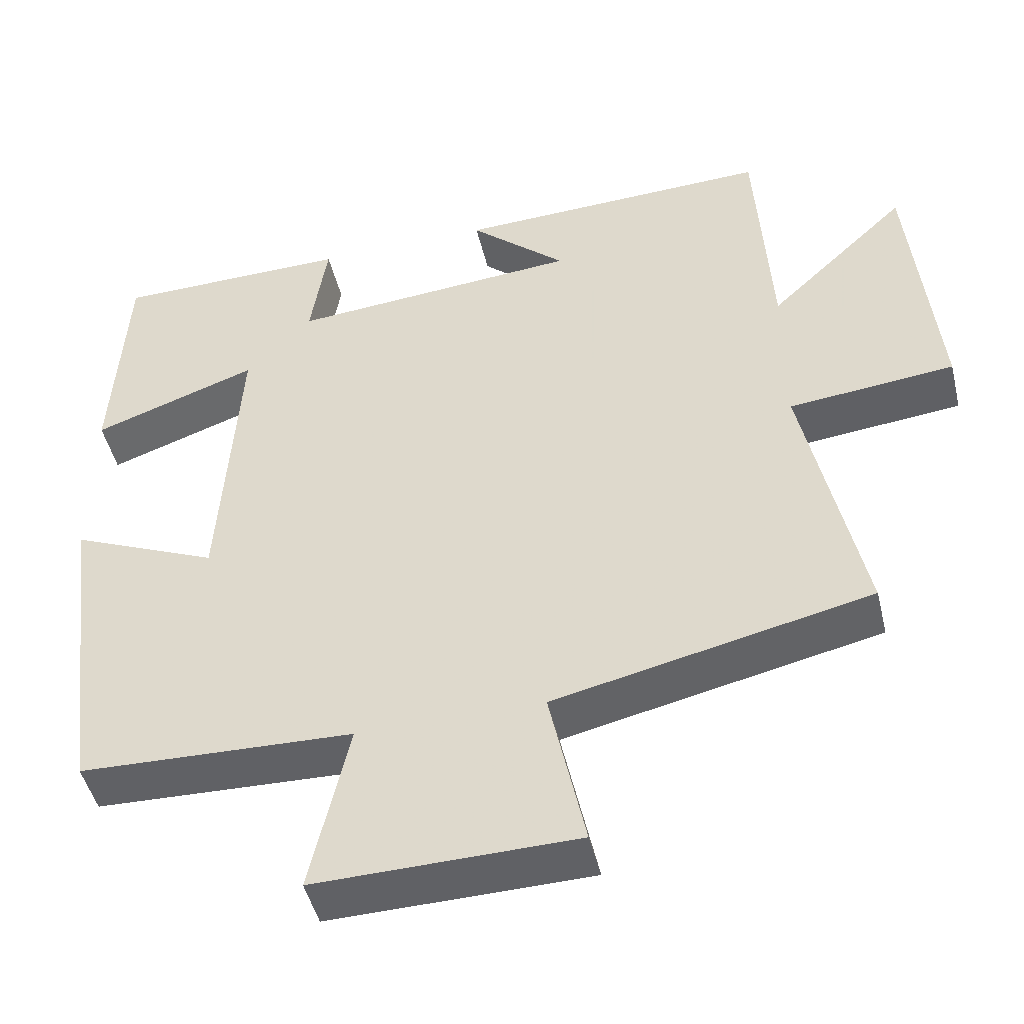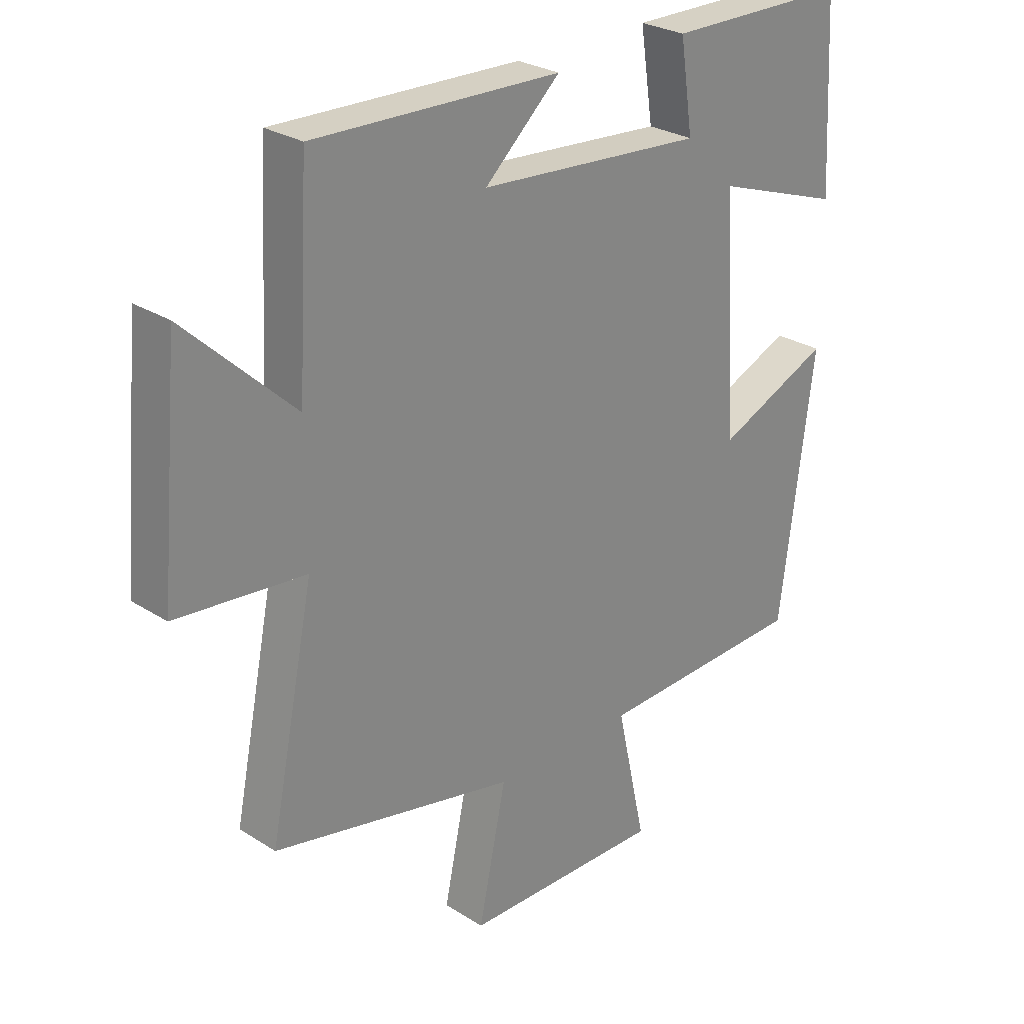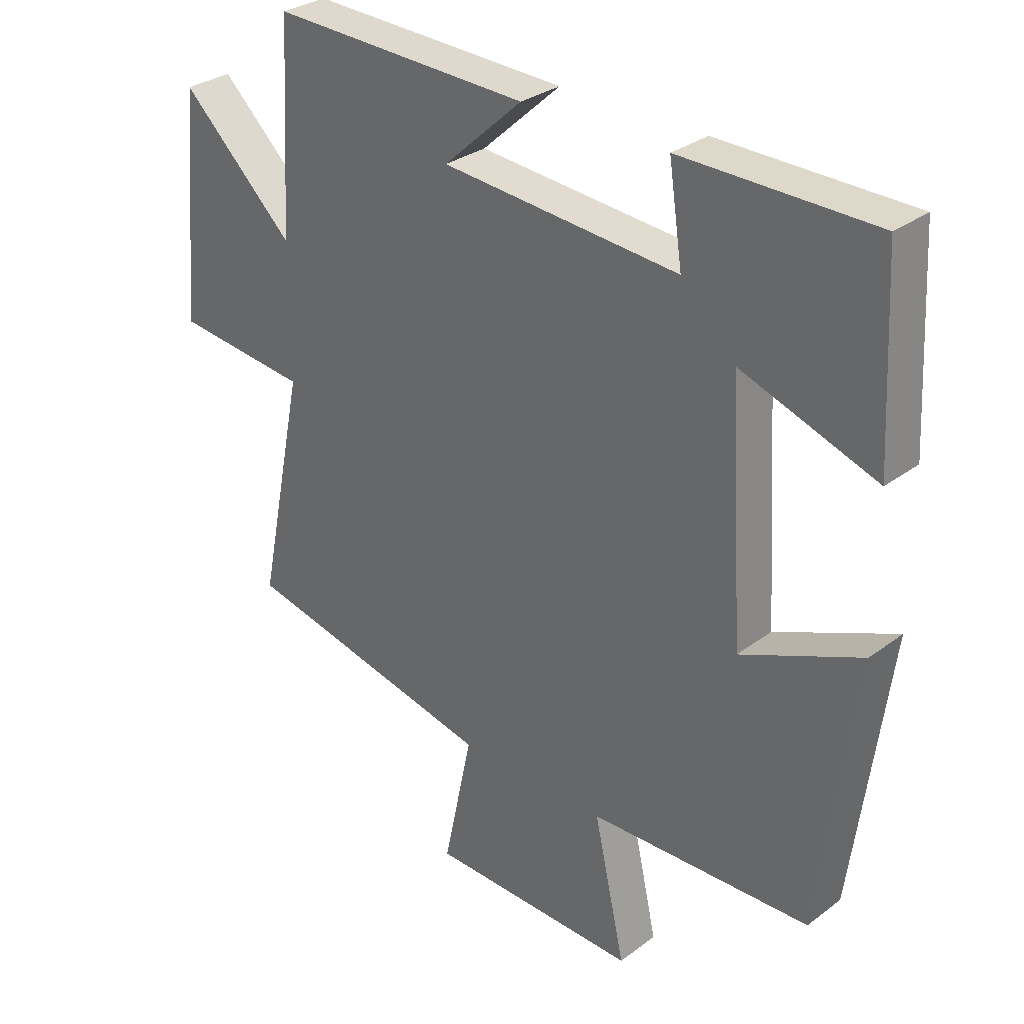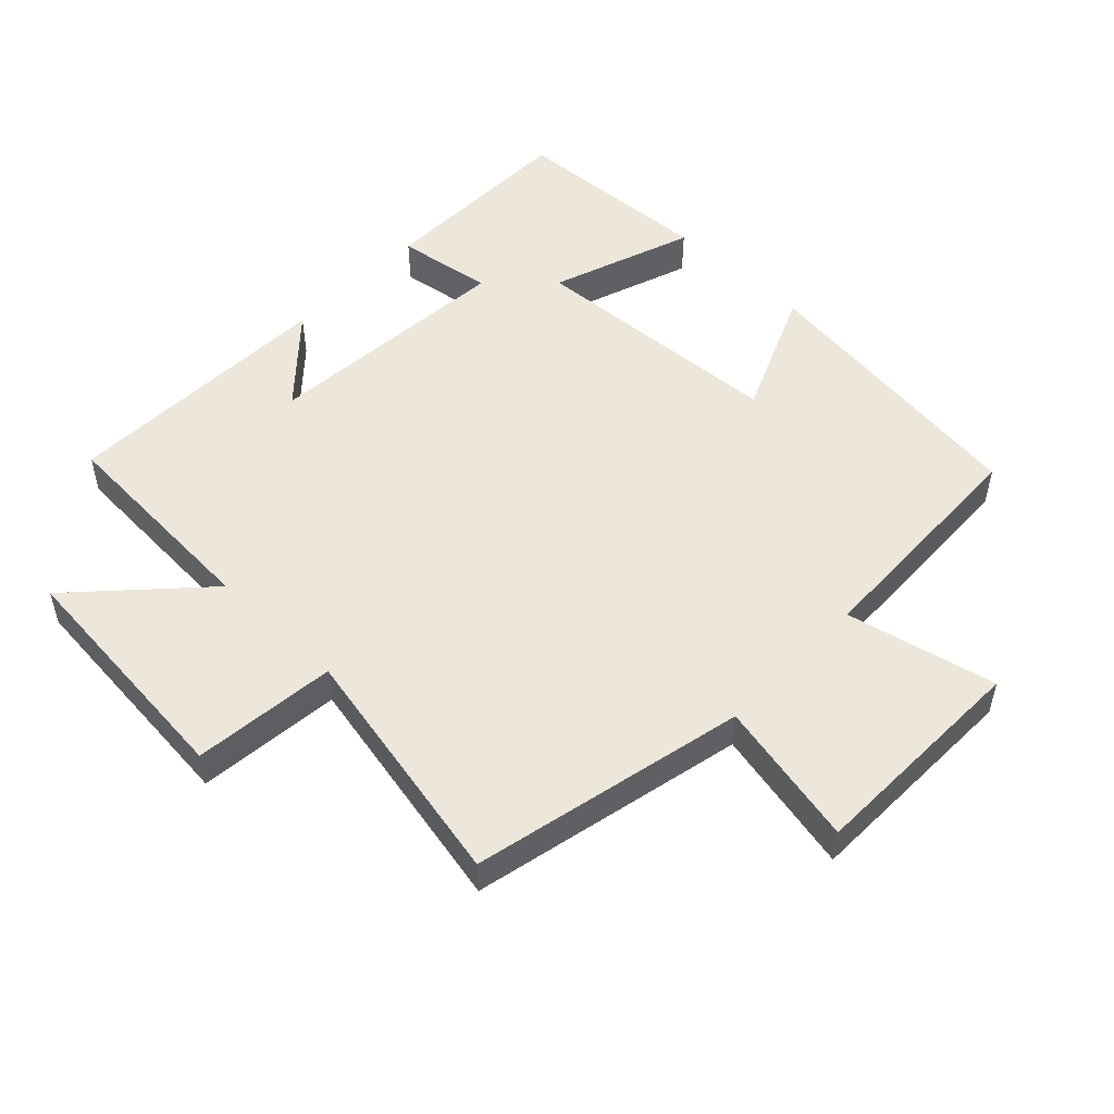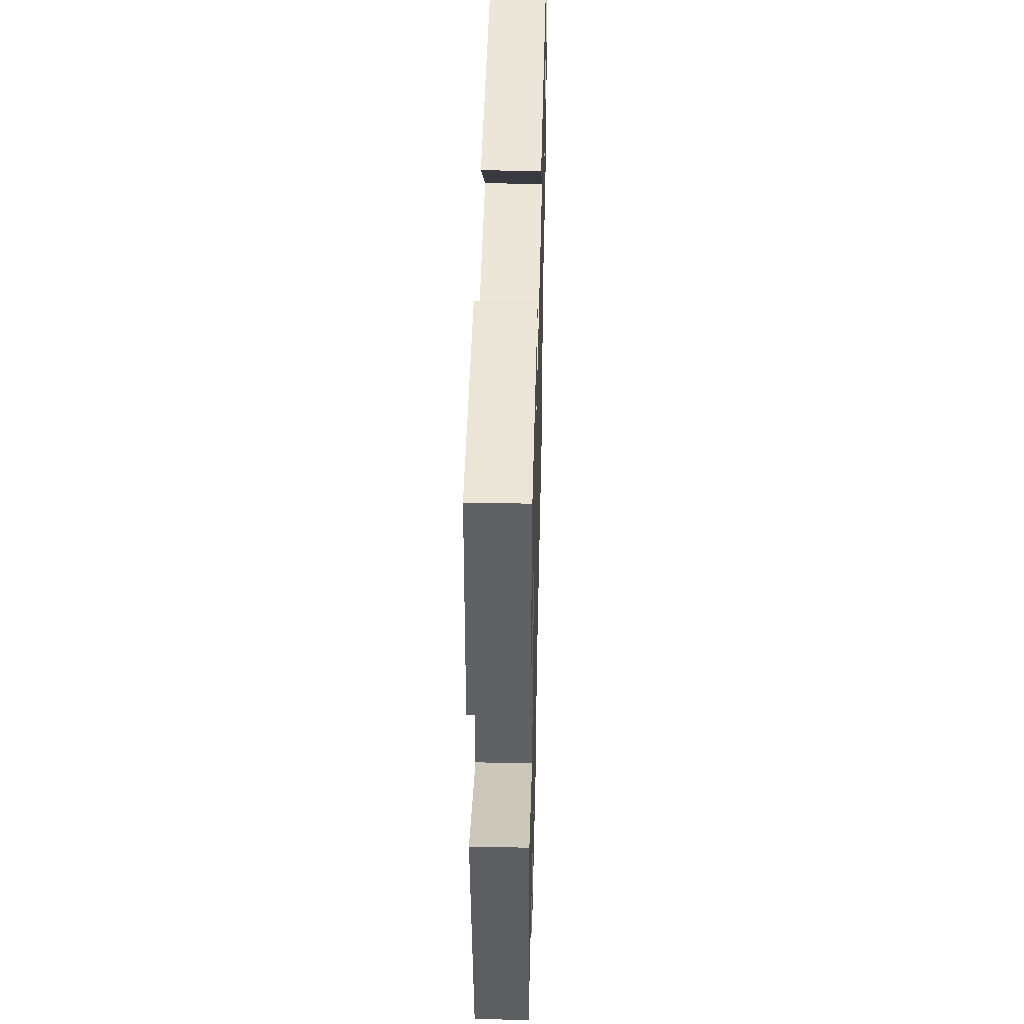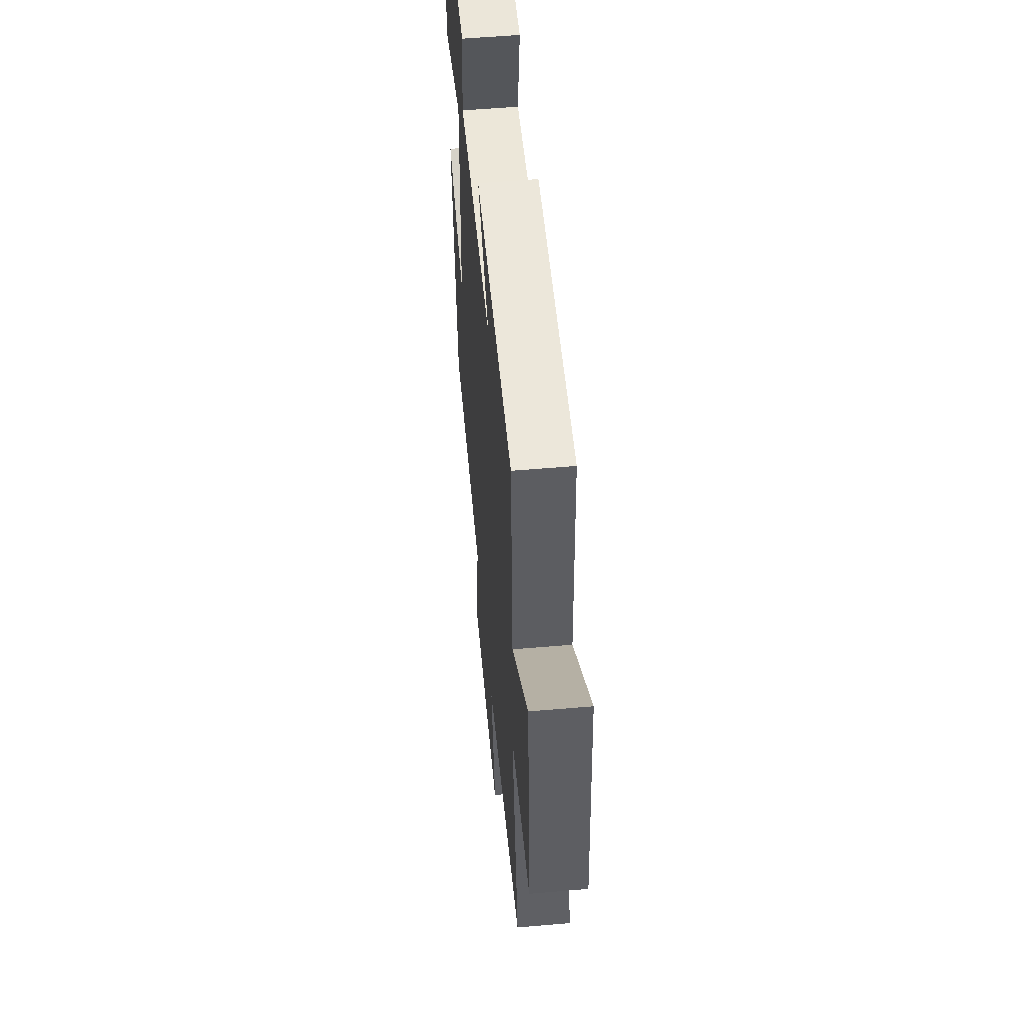
<metadata>
{"format":"obj","ext":"obj","renderer":"f3d","projection":"perspective","resolution":1024,"background":"white","views":[{"elev":-47.4,"azim":13.5,"up":"+Z"},{"elev":27.3,"azim":134.4,"up":"+Z"},{"elev":30.6,"azim":-137.0,"up":"+Z"},{"elev":51.6,"azim":133.8,"up":"+Y"},{"elev":45.0,"azim":-88.6,"up":"+Z"},{"elev":55.5,"azim":84.8,"up":"+Z"}]}
</metadata>
<code>
v -0.443 0.07 -0.487
v -0.5 0.07 -0.047
v -0.306 0.07 -0.131
v -0.282 0.07 0.263
v -0.5 0.07 0.187
v -0.483 0.07 0.497
v -0.172 0.07 0.5
v -0.194 0.07 0.353
v 0.19 0.07 0.383
v 0.062 0.07 0.5
v 0.481 0.07 0.513
v 0.5 0.07 0.182
v 0.684 0.07 0.356
v 0.718 0.07 -0.014
v 0.5 0.07 -0.036
v 0.576 0.07 -0.409
v 0.161 0.07 -0.5
v 0.208 0.07 -0.722
v -0.134 0.07 -0.728
v -0.083 0.07 -0.5
v -0.443 0 -0.487
v -0.5 0 -0.047
v -0.306 0 -0.131
v -0.282 0 0.263
v -0.5 0 0.187
v -0.483 0 0.497
v -0.172 0 0.5
v -0.194 0 0.353
v 0.19 0 0.383
v 0.062 0 0.5
v 0.481 0 0.513
v 0.5 0 0.182
v 0.684 0 0.356
v 0.718 0 -0.014
v 0.5 0 -0.036
v 0.576 0 -0.409
v 0.161 0 -0.5
v 0.208 0 -0.722
v -0.134 0 -0.728
v -0.083 0 -0.5
f 17 18 19 20
f 15 16 17 20
f 15 20 1
f 12 13 14 15
f 9 10 11 12
f 8 9 12 15
f 5 6 7 8
f 4 5 8
f 3 4 8 15
f 1 2 3
f 1 3 15
f 40 39 38 37
f 40 37 36 35
f 21 40 35
f 35 34 33 32
f 32 31 30 29
f 35 32 29 28
f 28 27 26 25
f 28 25 24
f 35 28 24 23
f 23 22 21
f 35 23 21
f 1 21 22 2
f 2 22 23 3
f 3 23 24 4
f 4 24 25 5
f 5 25 26 6
f 6 26 27 7
f 7 27 28 8
f 8 28 29 9
f 9 29 30 10
f 10 30 31 11
f 11 31 32 12
f 12 32 33 13
f 13 33 34 14
f 14 34 35 15
f 15 35 36 16
f 16 36 37 17
f 17 37 38 18
f 18 38 39 19
f 19 39 40 20
f 20 40 21 1

</code>
